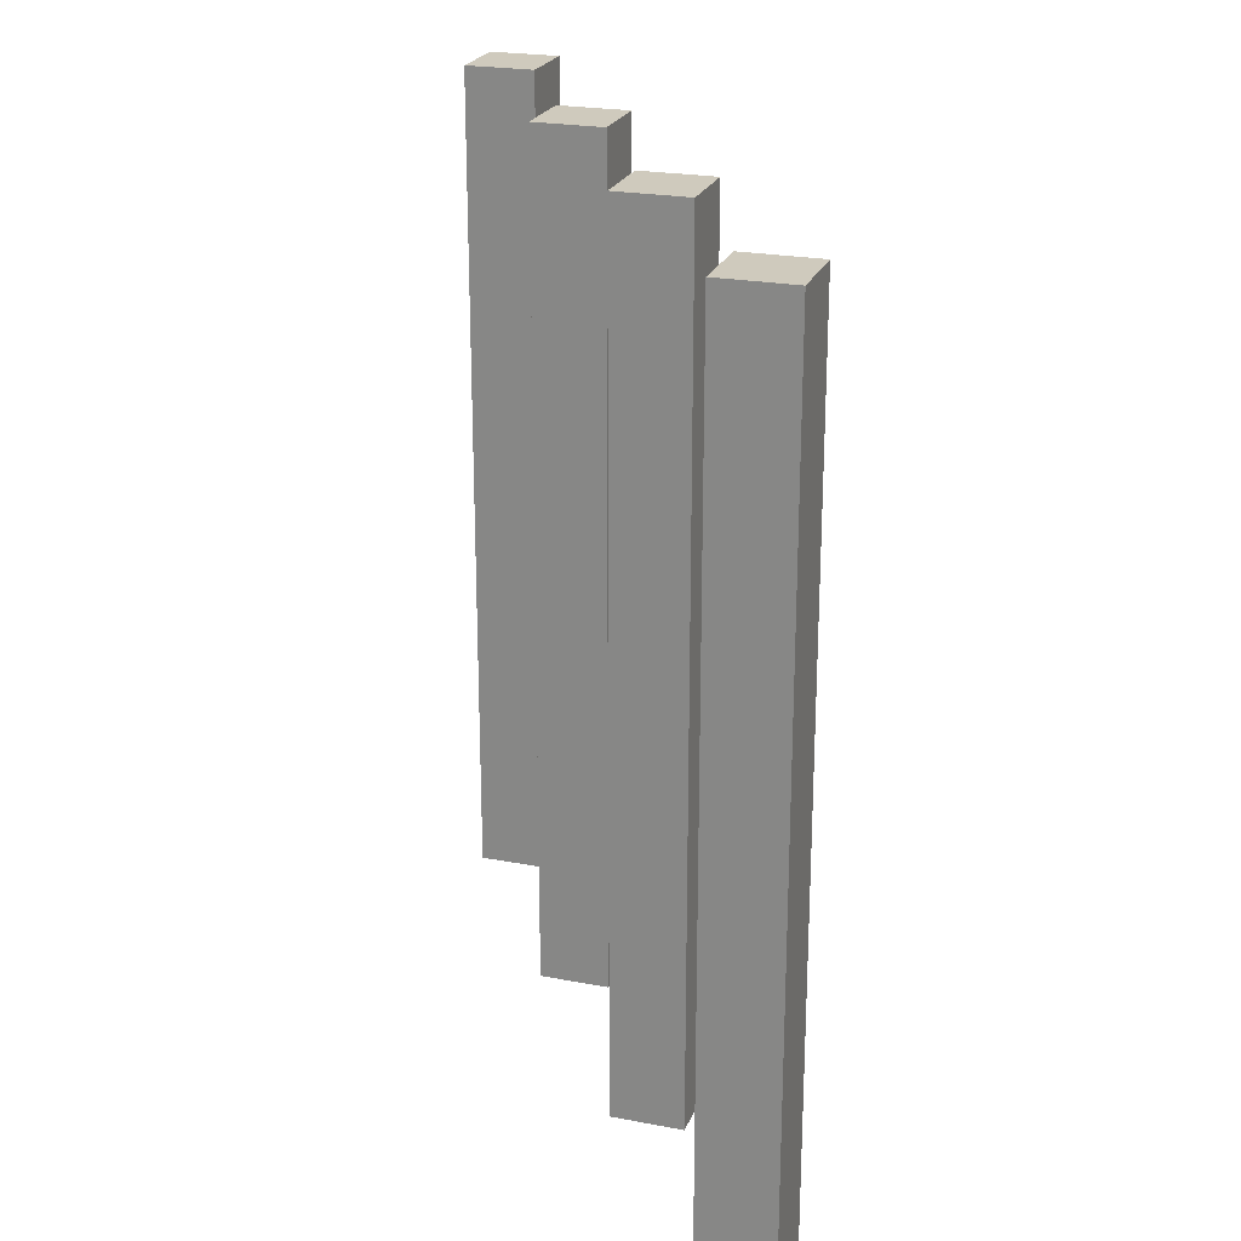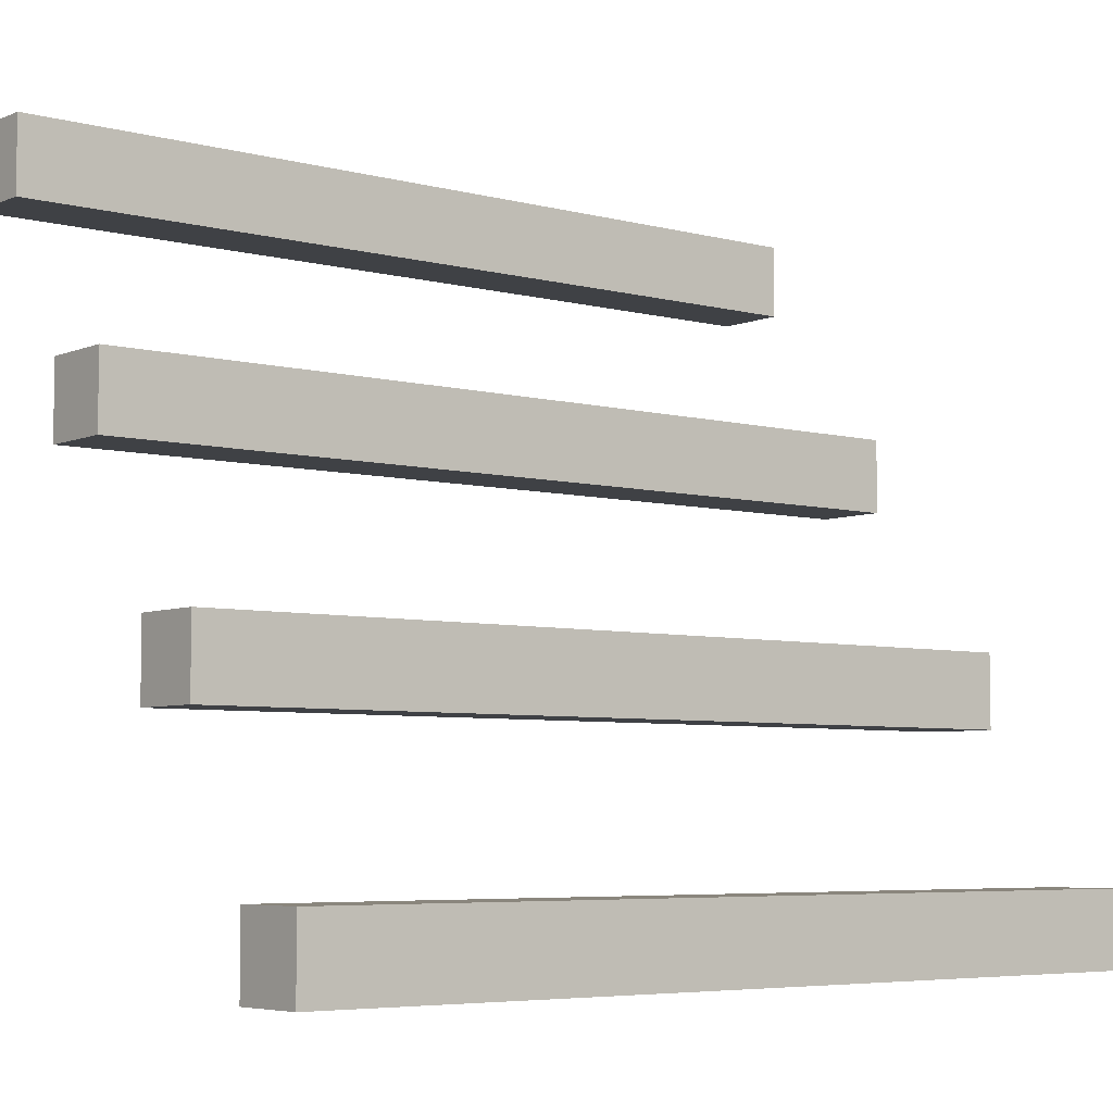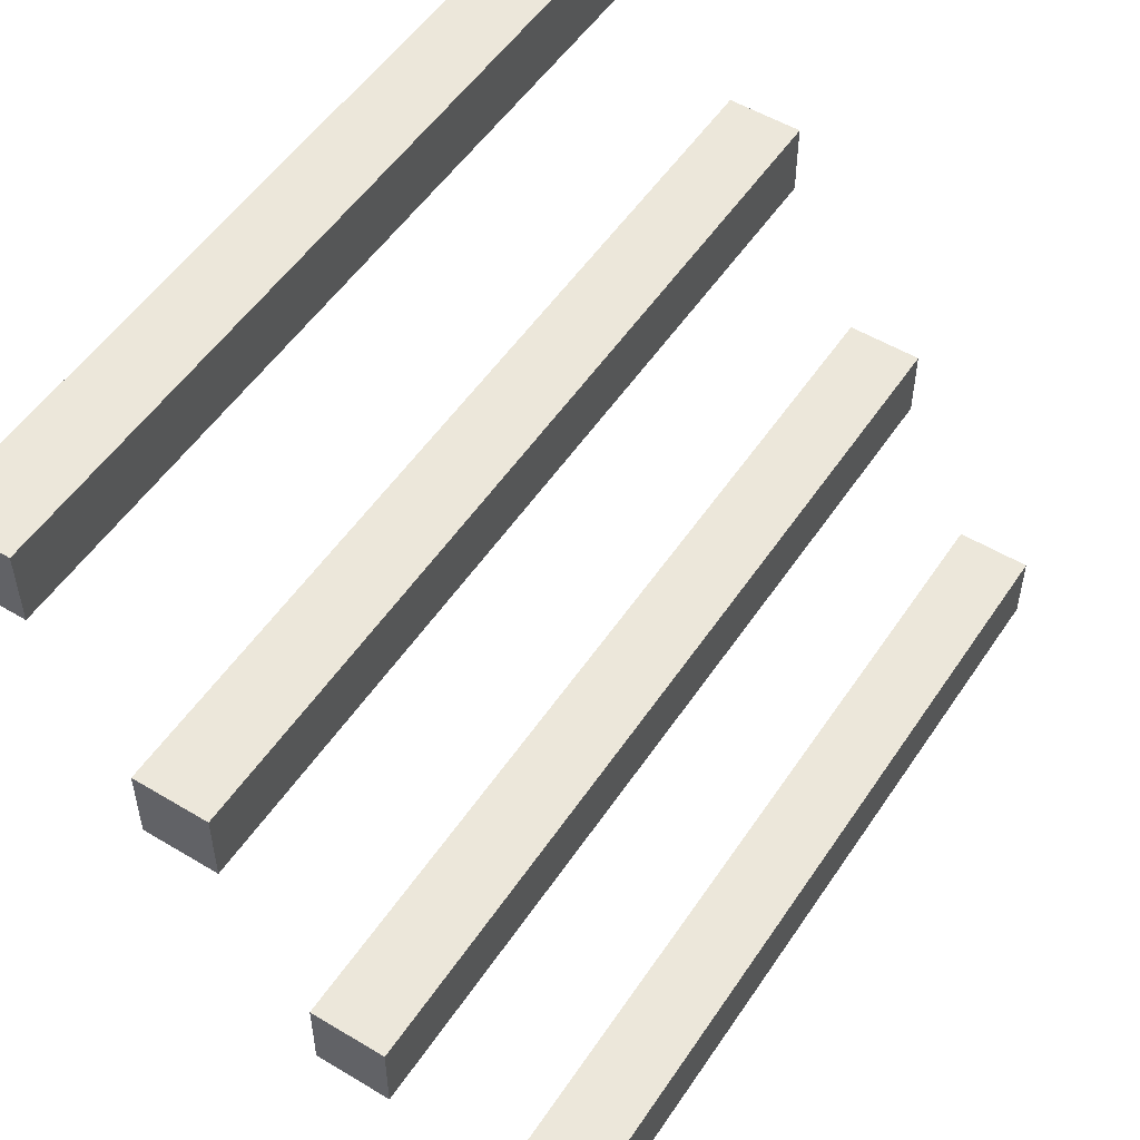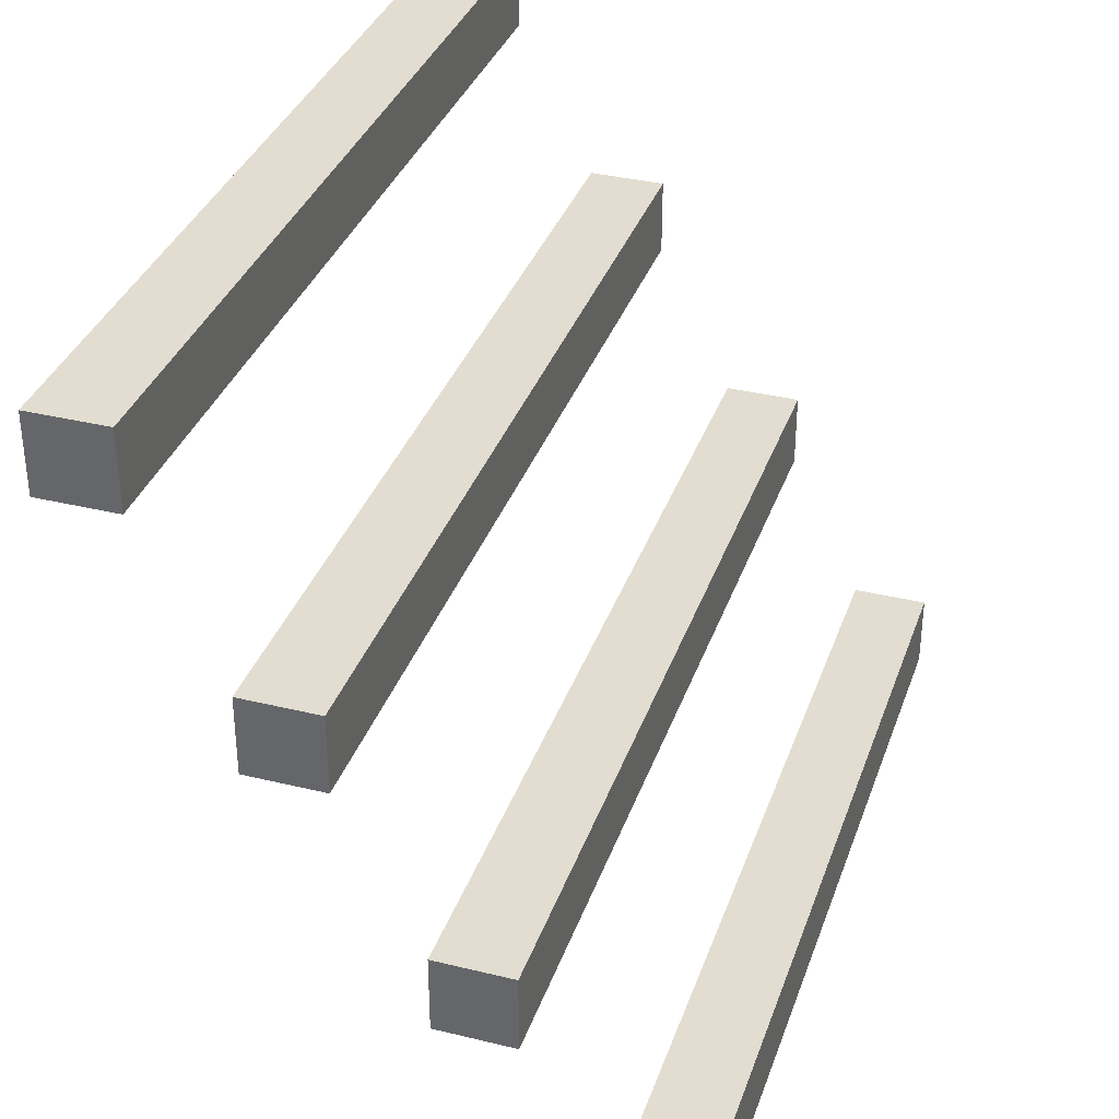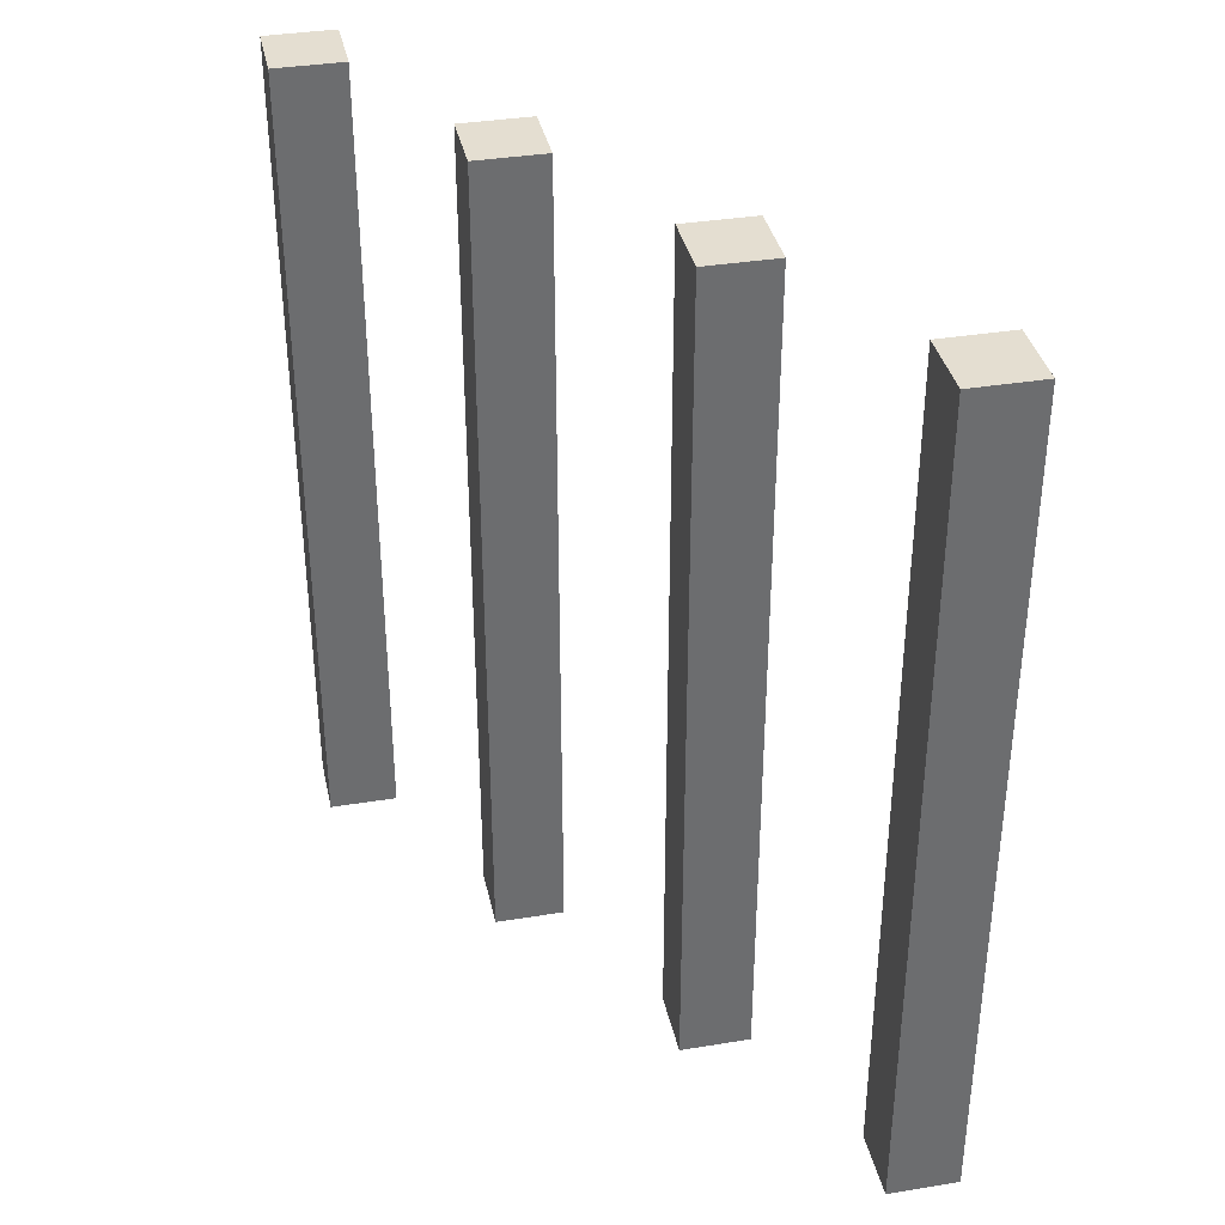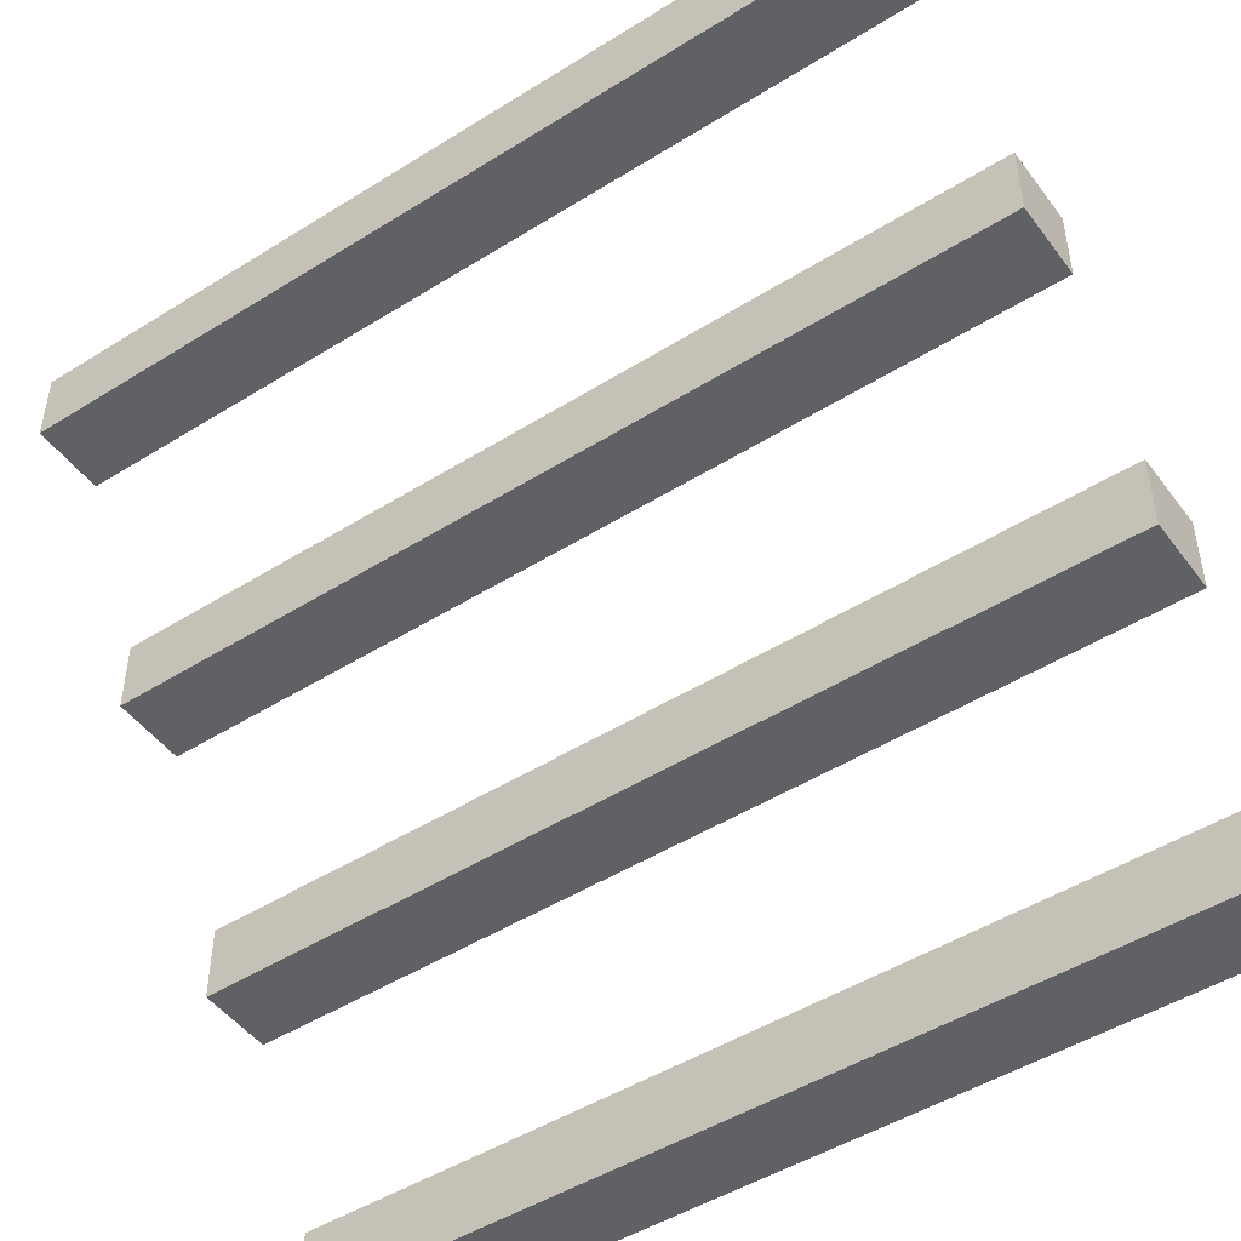
<metadata>
{"format":"obj","ext":"obj","renderer":"f3d","projection":"perspective","resolution":1024,"background":"white","views":[{"elev":23.1,"azim":-162.0,"up":"+Z"},{"elev":-5.6,"azim":51.2,"up":"+Y"},{"elev":52.6,"azim":32.9,"up":"+Y"},{"elev":35.1,"azim":18.0,"up":"+Y"},{"elev":36.4,"azim":168.0,"up":"+Z"},{"elev":-48.3,"azim":-55.0,"up":"+Y"}]}
</metadata>
<code>
v 0 64 128
v 8 64 32
v 0 64 32
v 8 64 128
v -16 88 32
v -8 80 32
v -16 80 32
v -8 88 32
v -32 112 32
v -24 104 32
v -32 104 32
v -24 112 32
v -16 80 128
v -8 88 128
v -16 88 128
v -8 80 128
v -32 104 128
v -24 112 128
v -32 112 128
v -24 104 128
v 16 40 32
v 24 32 32
v 16 32 32
v 24 40 32
v 8 56 32
v 0 56 32
v 16 32 128
v 24 40 128
v 16 40 128
v 24 32 128
v 0 56 128
v 8 56 128
f 1 2 3
f 1 4 2
f 5 6 7
f 5 8 6
f 9 10 11
f 9 12 10
f 13 14 15
f 13 16 14
f 17 18 19
f 17 20 18
f 15 8 5
f 15 14 8
f 20 11 10
f 20 17 11
f 19 12 9
f 19 18 12
f 17 9 11
f 17 19 9
f 18 10 12
f 18 20 10
f 14 6 8
f 14 16 6
f 16 7 6
f 16 13 7
f 13 5 7
f 13 15 5
f 21 22 23
f 21 24 22
f 3 25 26
f 3 2 25
f 27 28 29
f 27 30 28
f 31 4 1
f 31 32 4
f 29 24 21
f 29 28 24
f 32 26 25
f 32 31 26
f 4 25 2
f 4 32 25
f 31 3 26
f 31 1 3
f 28 22 24
f 28 30 22
f 30 23 22
f 30 27 23
f 27 21 23
f 27 29 21

</code>
